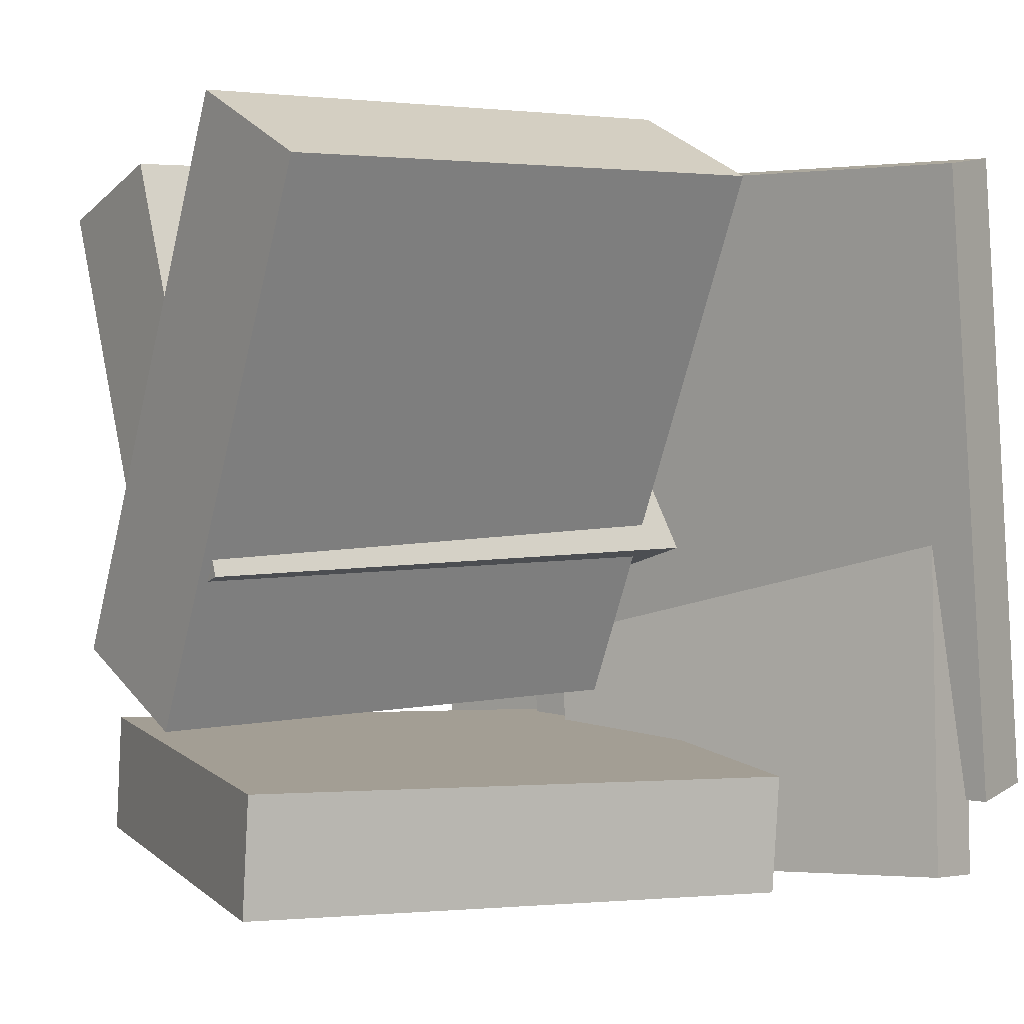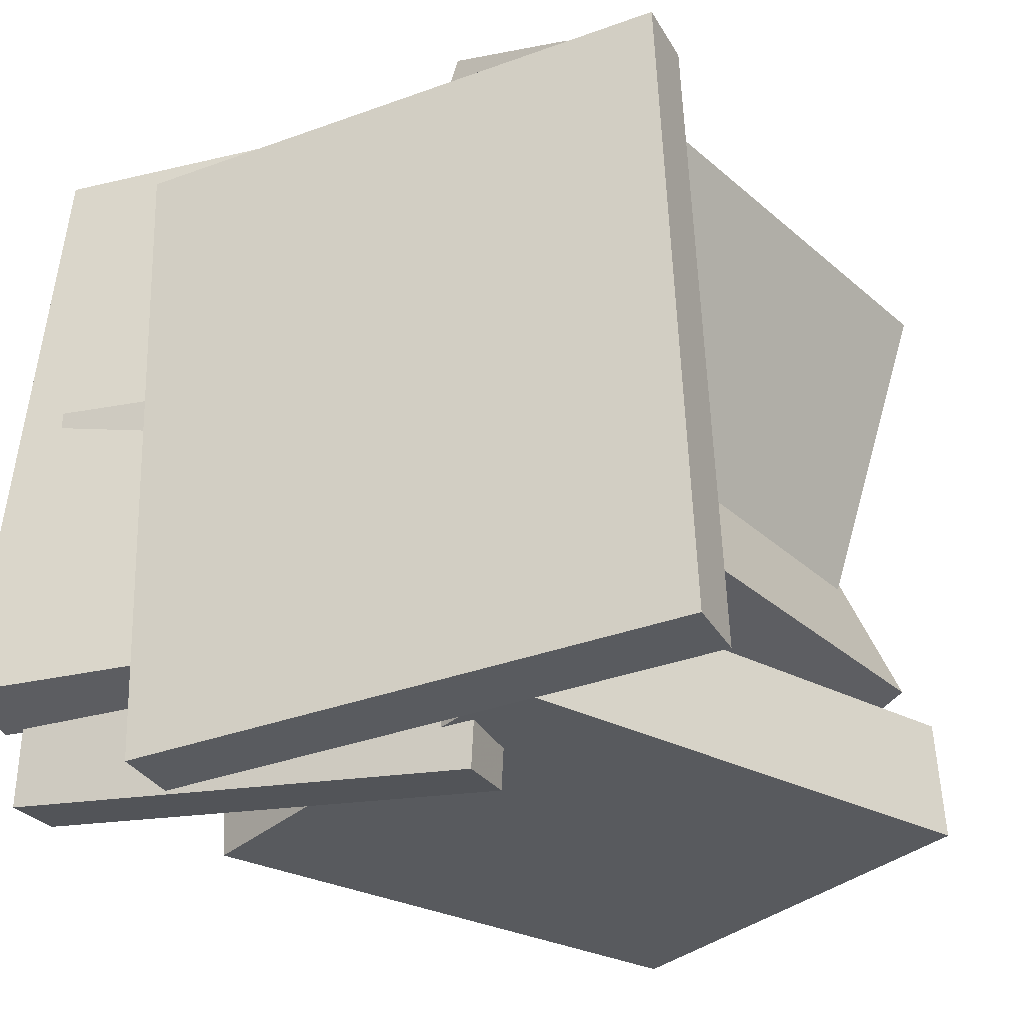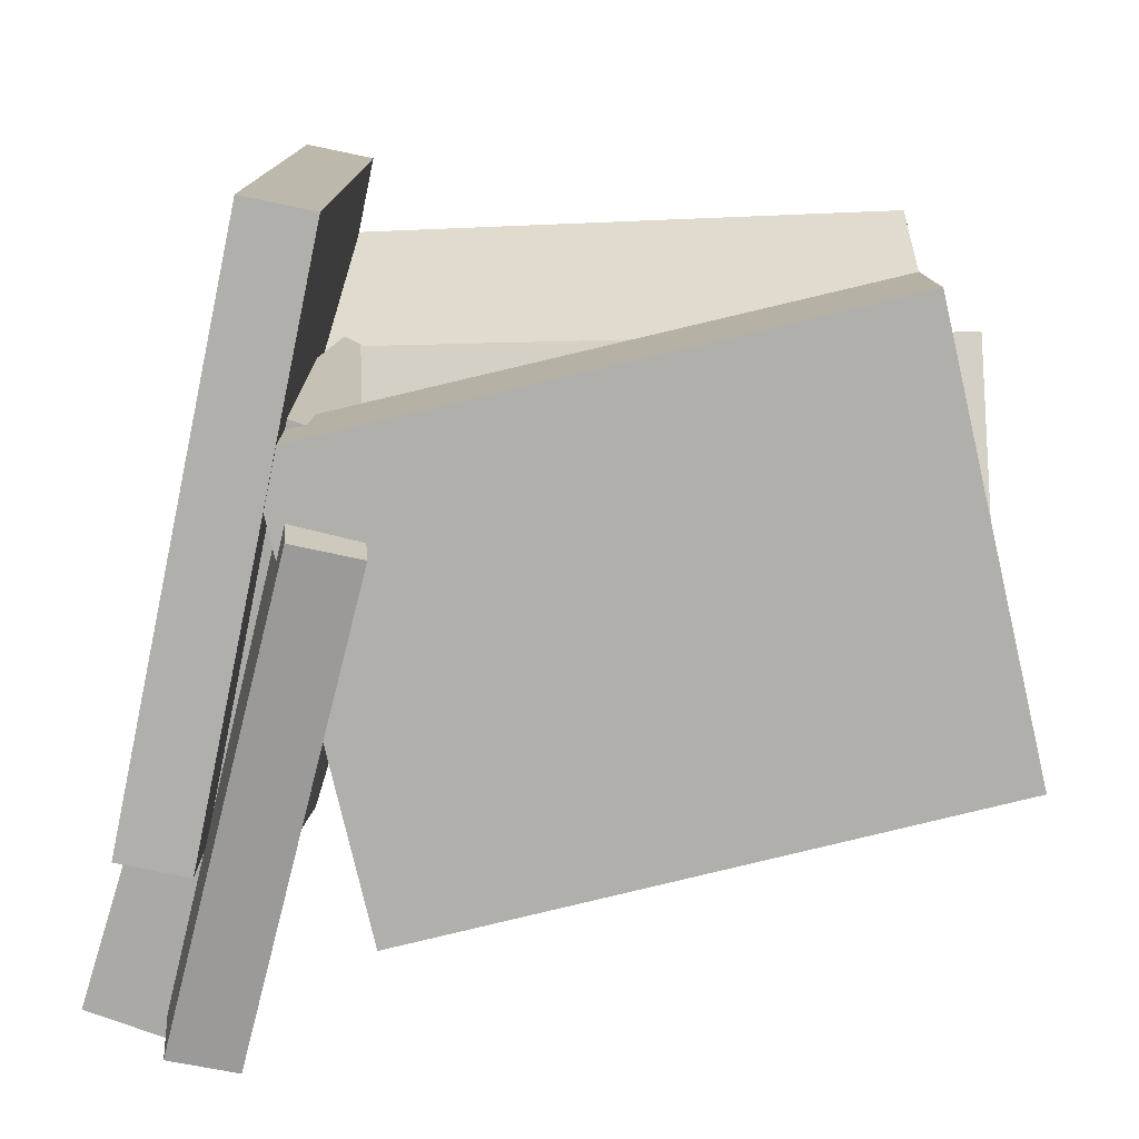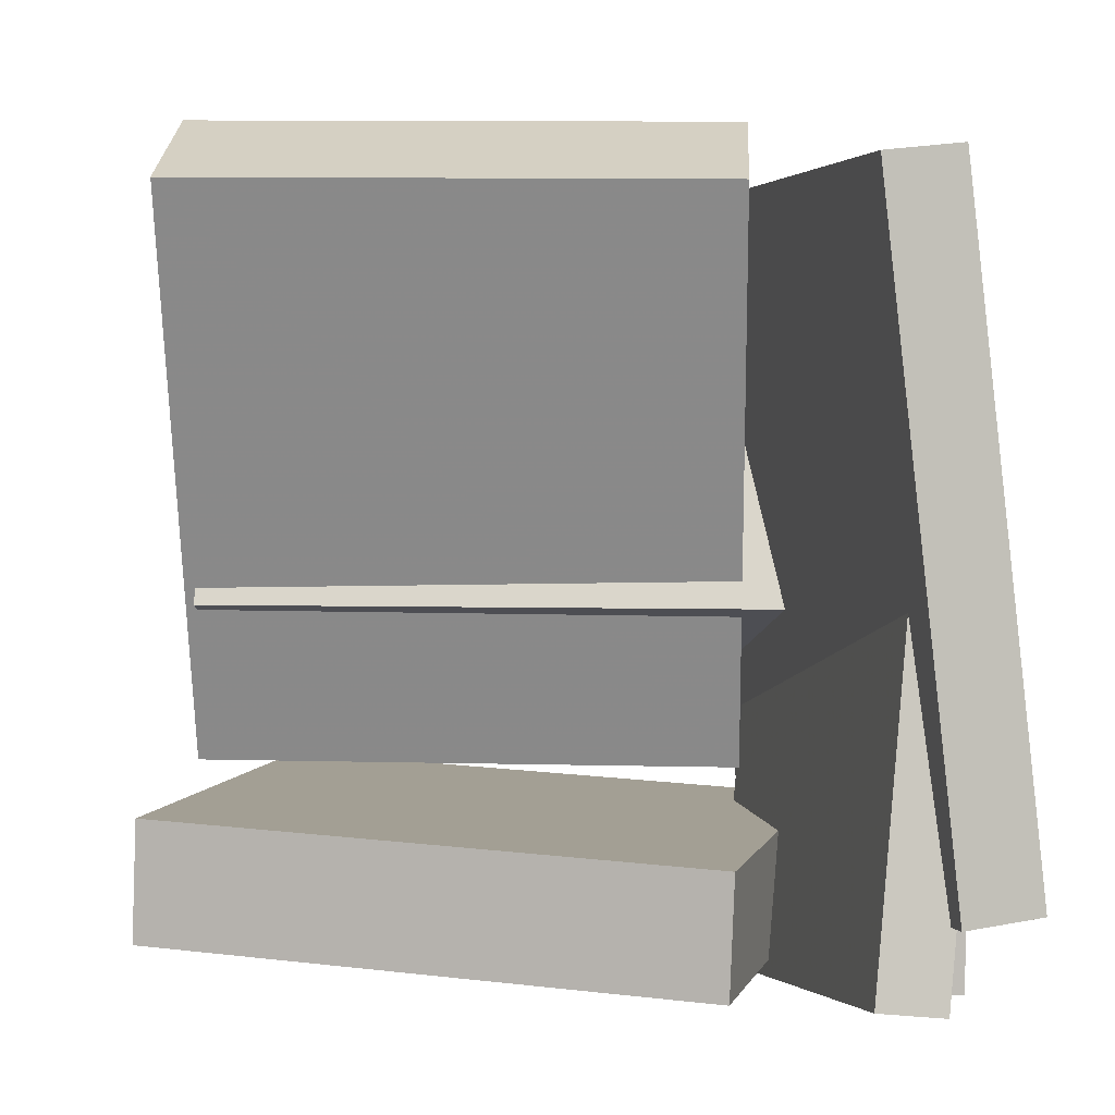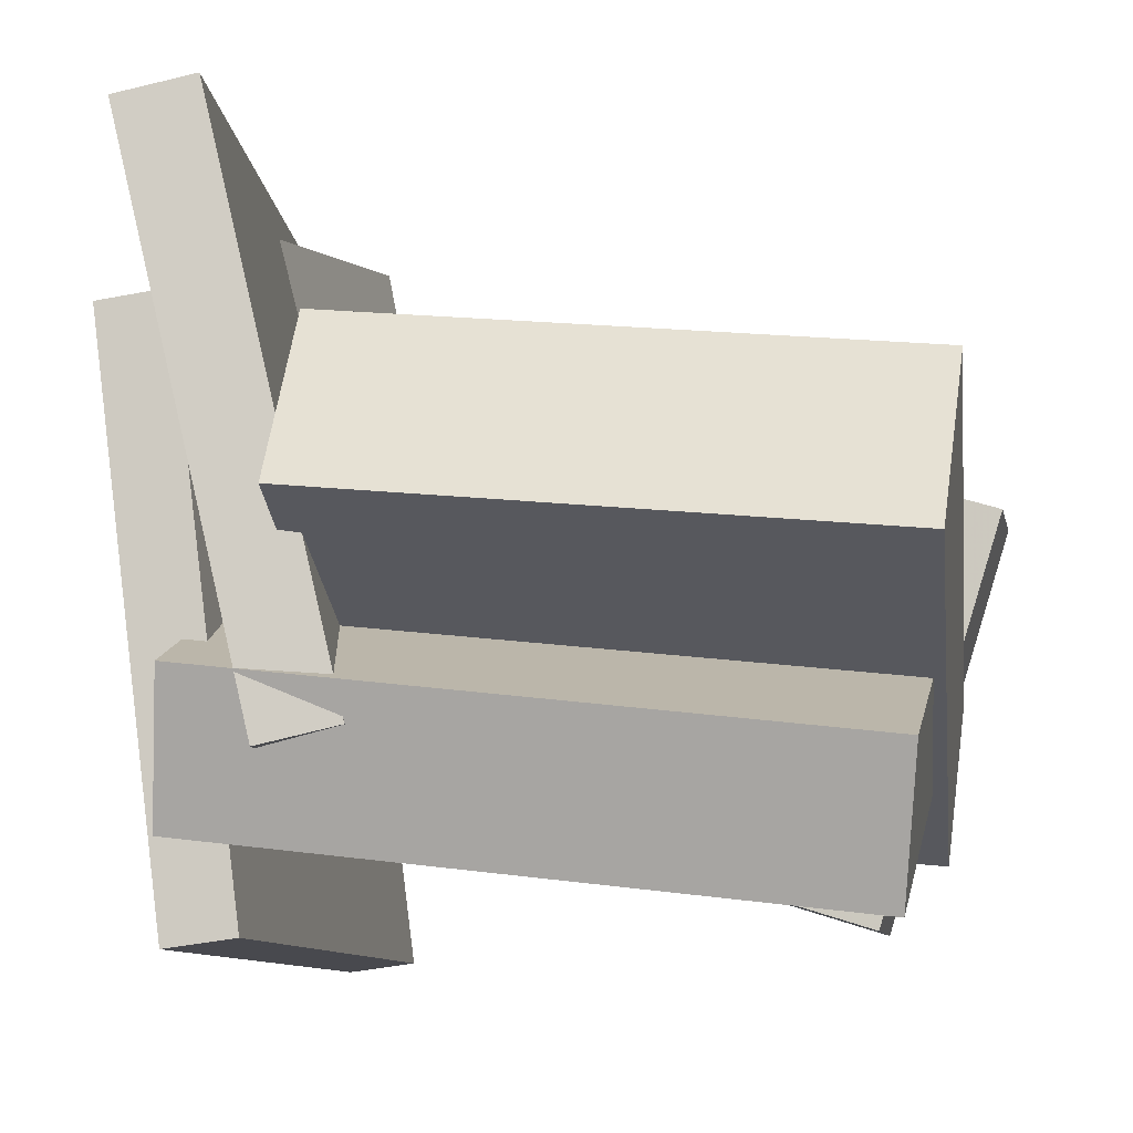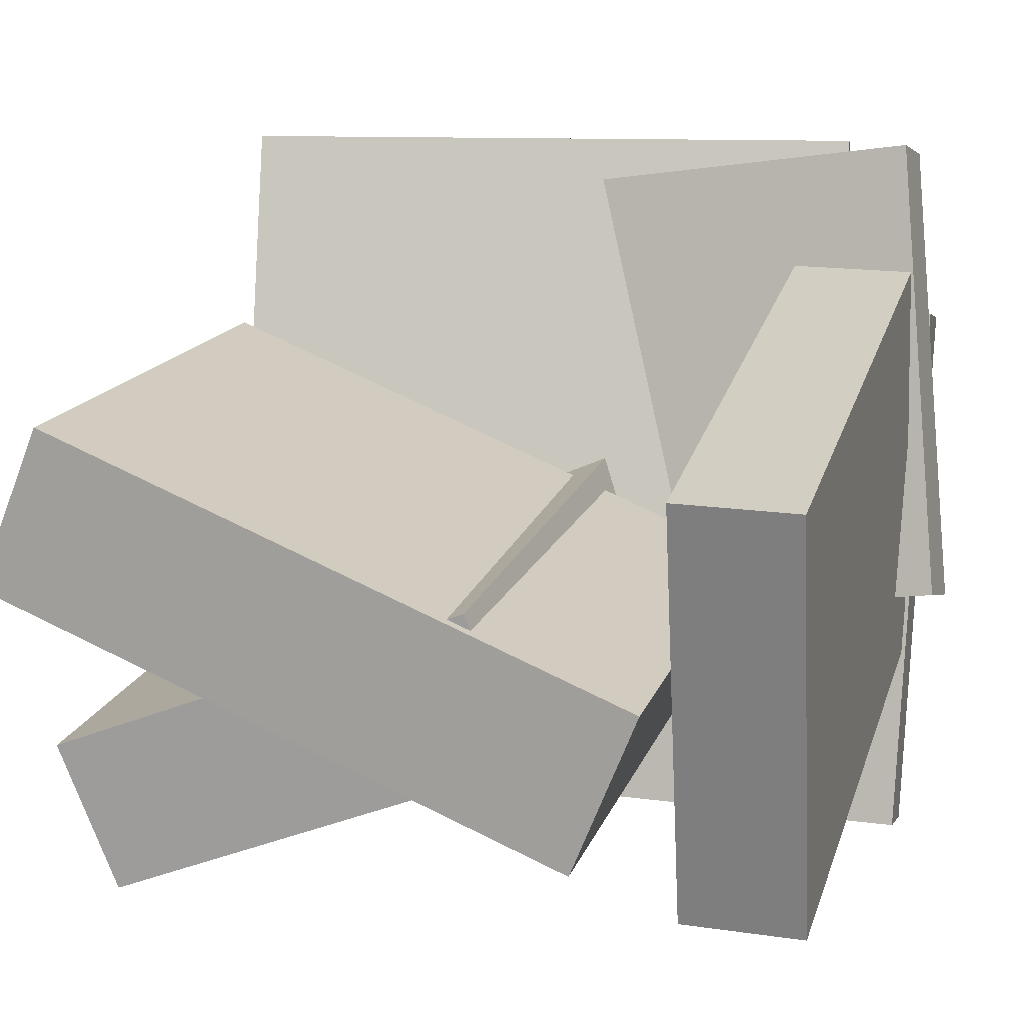
<metadata>
{"format":"obj","ext":"obj","renderer":"f3d","projection":"perspective","resolution":1024,"background":"white","views":[{"elev":4.4,"azim":138.6,"up":"+Z"},{"elev":-31.5,"azim":-56.9,"up":"+Z"},{"elev":-76.1,"azim":-4.0,"up":"+Z"},{"elev":3.1,"azim":177.8,"up":"+Z"},{"elev":-7.5,"azim":9.2,"up":"+Y"},{"elev":9.2,"azim":104.6,"up":"+Y"}]}
</metadata>
<code>
v -0.1439 -0.04809 0.0007179
v -0.1874 -0.05551 -0.004426
v -0.1175 -0.0156 -0.2698
v -0.161 -0.02302 -0.2749
v -0.2005 0.2609 0.03229
v -0.2439 0.2535 0.02715
v -0.174 0.2934 -0.2382
v -0.2175 0.2859 -0.2434
f 1.0 7.0 5.0
f 1.0 3.0 7.0
f 1.0 4.0 3.0
f 1.0 2.0 4.0
f 3.0 8.0 7.0
f 3.0 4.0 8.0
f 5.0 7.0 8.0
f 5.0 8.0 6.0
f 1.0 5.0 6.0
f 1.0 6.0 2.0
f 2.0 6.0 8.0
f 2.0 8.0 4.0
v -0.2483 0.1667 -0.2554
v -0.2497 0.1828 0.188
v -0.2036 0.1728 -0.2555
v -0.2049 0.1889 0.1879
v -0.1981 -0.199 -0.242
v -0.1994 -0.1829 0.2015
v -0.1533 -0.1929 -0.2421
v -0.1546 -0.1768 0.2014
f 9.0 15.0 13.0
f 9.0 11.0 15.0
f 9.0 12.0 11.0
f 9.0 10.0 12.0
f 11.0 16.0 15.0
f 11.0 12.0 16.0
f 13.0 15.0 16.0
f 13.0 16.0 14.0
f 9.0 13.0 14.0
f 9.0 14.0 10.0
f 10.0 14.0 16.0
f 10.0 16.0 12.0
v -0.1379 -0.09898 -0.09332
v -0.1262 0.06015 0.2788
v -0.128 0.004234 -0.1378
v -0.1163 0.1634 0.2344
v 0.2196 -0.1321 -0.09045
v 0.2313 0.02704 0.2817
v 0.2295 -0.02888 -0.1349
v 0.2413 0.1302 0.2372
f 17.0 23.0 21.0
f 17.0 19.0 23.0
f 17.0 20.0 19.0
f 17.0 18.0 20.0
f 19.0 24.0 23.0
f 19.0 20.0 24.0
f 21.0 23.0 24.0
f 21.0 24.0 22.0
f 17.0 21.0 22.0
f 17.0 22.0 18.0
f 18.0 22.0 24.0
f 18.0 24.0 20.0
v -0.1882 -0.0612 -0.165
v -0.1043 0.2123 -0.1719
v -0.1853 -0.06408 -0.2447
v -0.1014 0.2094 -0.2515
v 0.1726 -0.1715 -0.148
v 0.2565 0.102 -0.1548
v 0.1755 -0.1744 -0.2276
v 0.2594 0.0991 -0.2345
f 25.0 31.0 29.0
f 25.0 27.0 31.0
f 25.0 28.0 27.0
f 25.0 26.0 28.0
f 27.0 32.0 31.0
f 27.0 28.0 32.0
f 29.0 31.0 32.0
f 29.0 32.0 30.0
f 25.0 29.0 30.0
f 25.0 30.0 26.0
f 26.0 30.0 32.0
f 26.0 32.0 28.0
v -0.1918 -0.02179 -0.06405
v -0.2035 -0.1215 0.2042
v -0.1817 0.07107 -0.02907
v -0.1934 -0.02868 0.2392
v 0.2166 -0.0668 -0.06297
v 0.2049 -0.1666 0.2053
v 0.2268 0.02606 -0.02799
v 0.2151 -0.07369 0.2403
f 33.0 39.0 37.0
f 33.0 35.0 39.0
f 33.0 36.0 35.0
f 33.0 34.0 36.0
f 35.0 40.0 39.0
f 35.0 36.0 40.0
f 37.0 39.0 40.0
f 37.0 40.0 38.0
f 33.0 37.0 38.0
f 33.0 38.0 34.0
f 34.0 38.0 40.0
f 34.0 40.0 36.0
v -0.1886 -0.07792 -0.1941
v -0.2727 0.2832 -0.1867
v -0.1382 -0.06608 -0.1998
v -0.2224 0.295 -0.1924
v -0.1401 -0.07544 0.2378
v -0.2242 0.2857 0.2452
v -0.08974 -0.0636 0.2321
v -0.1739 0.2975 0.2395
f 41.0 47.0 45.0
f 41.0 43.0 47.0
f 41.0 44.0 43.0
f 41.0 42.0 44.0
f 43.0 48.0 47.0
f 43.0 44.0 48.0
f 45.0 47.0 48.0
f 45.0 48.0 46.0
f 41.0 45.0 46.0
f 41.0 46.0 42.0
f 42.0 46.0 48.0
f 42.0 48.0 44.0

</code>
